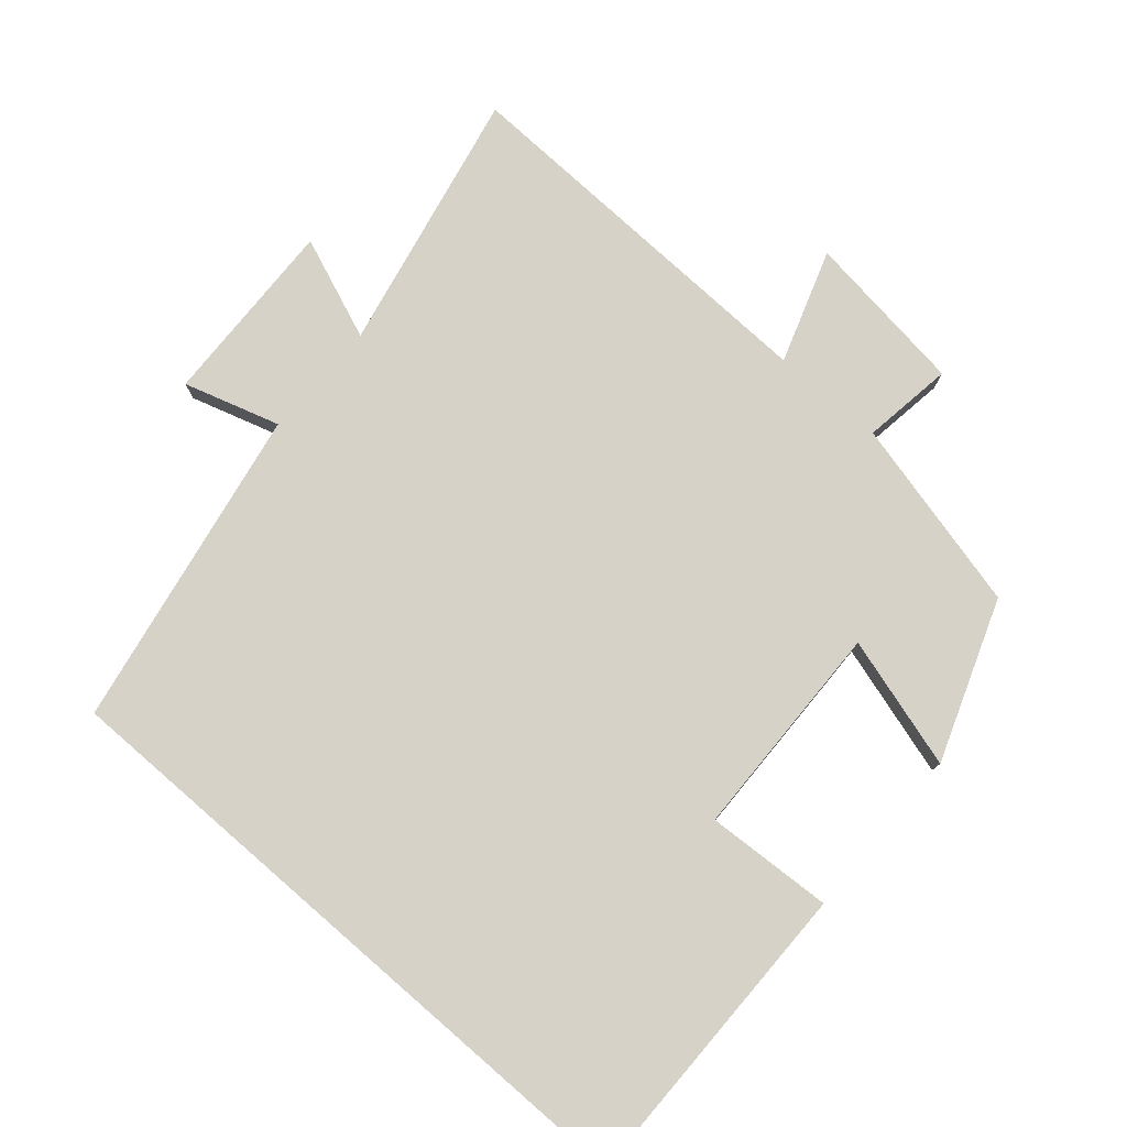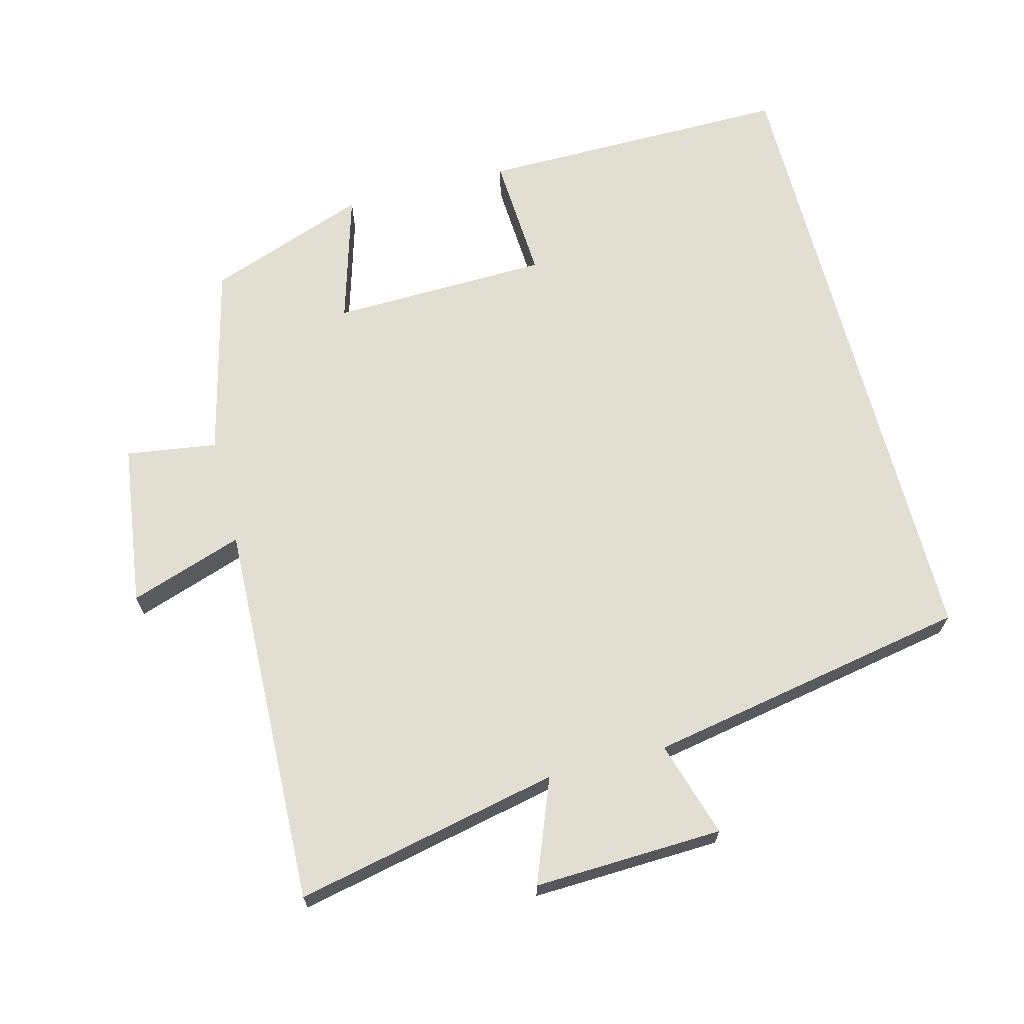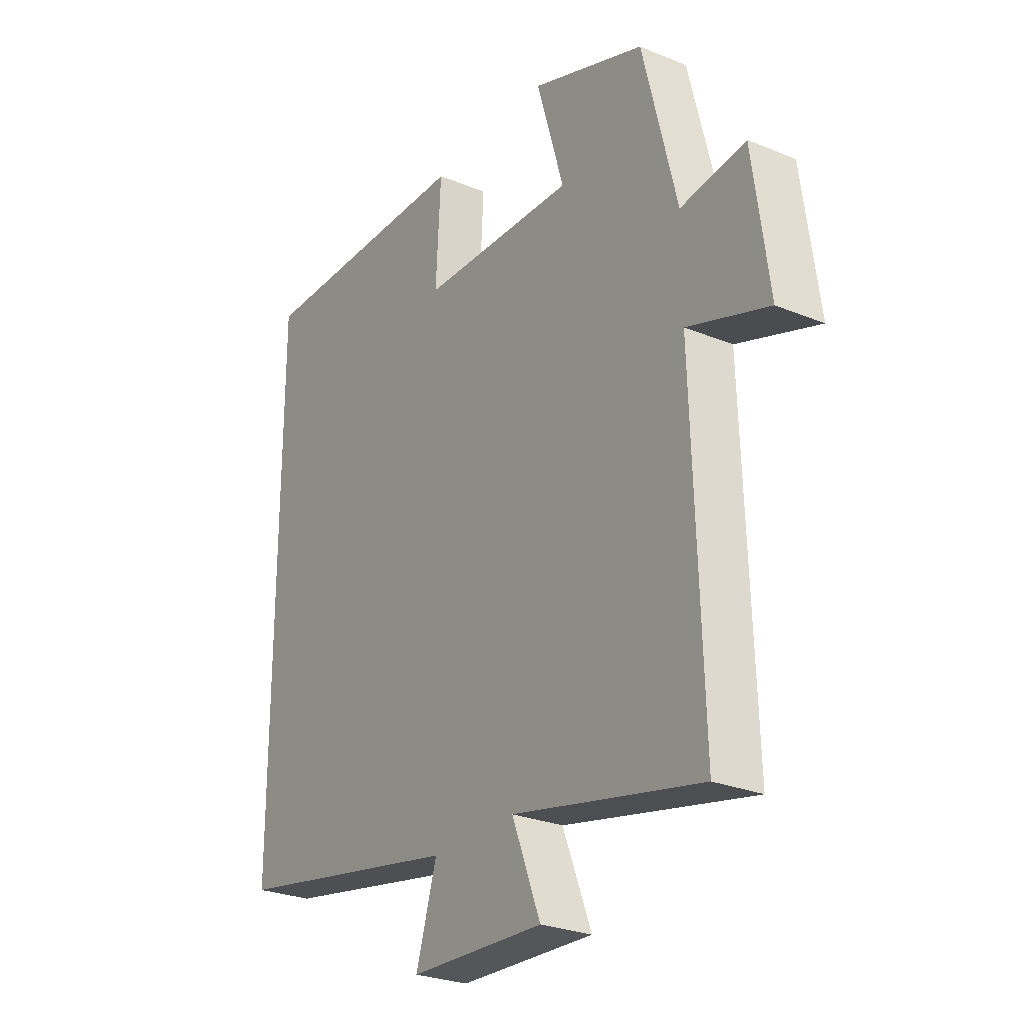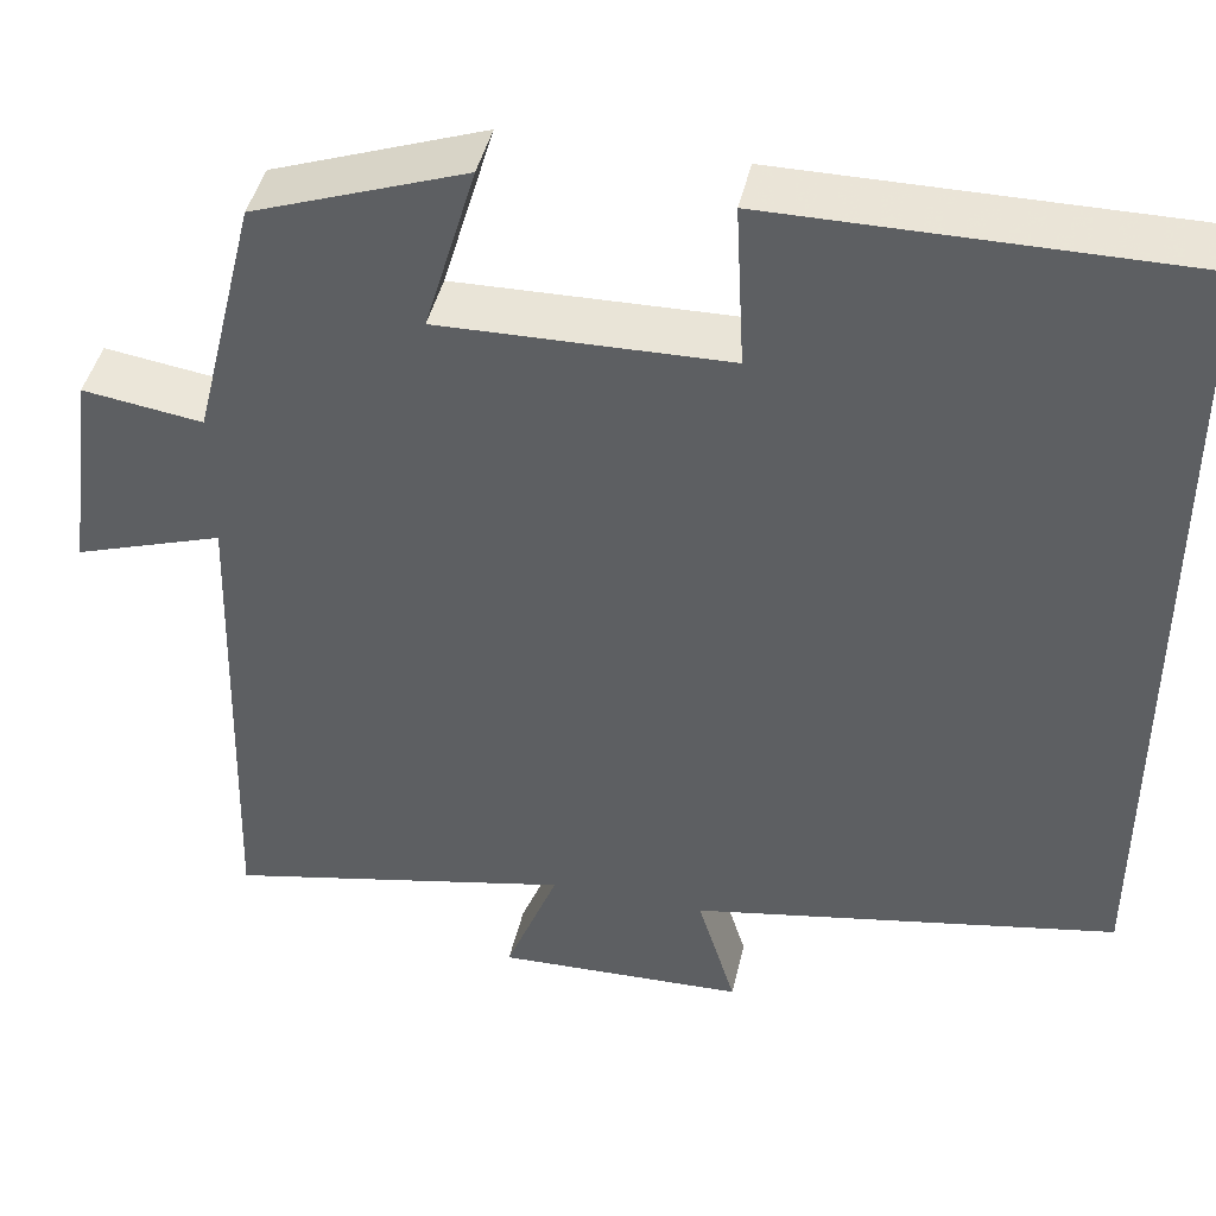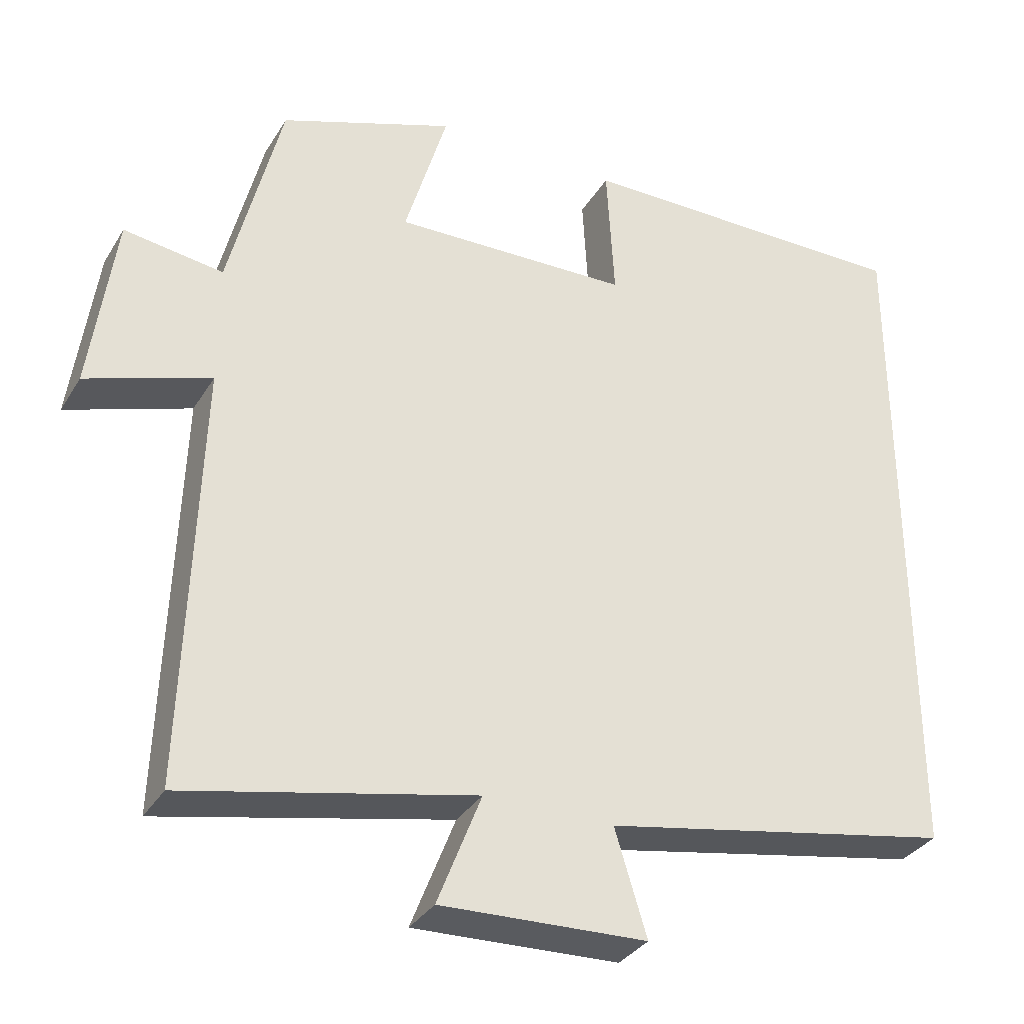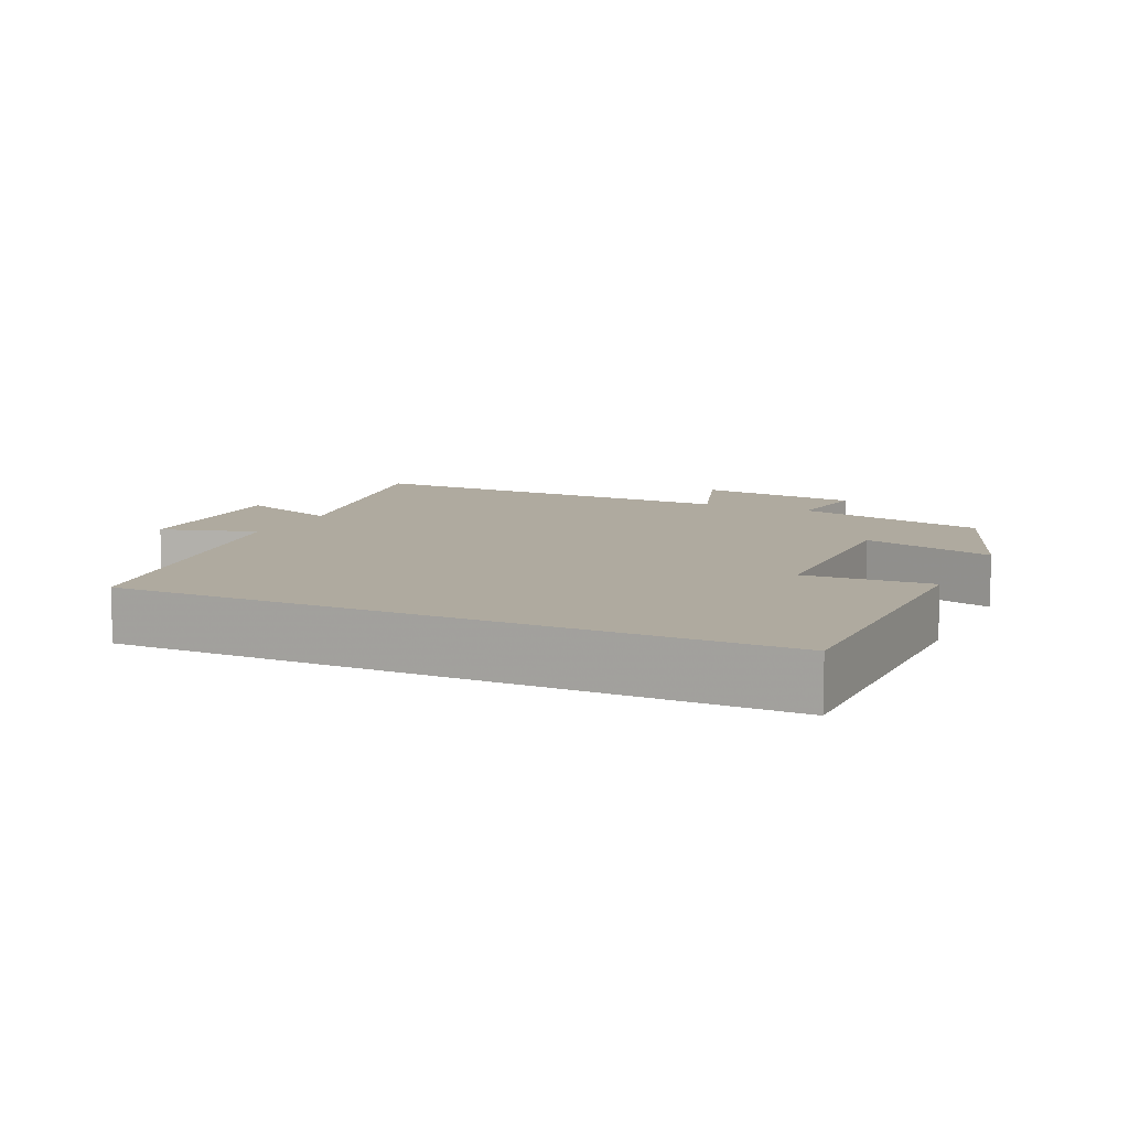
<metadata>
{"format":"obj","ext":"obj","renderer":"f3d","projection":"perspective","resolution":1024,"background":"white","views":[{"elev":77.7,"azim":-49.1,"up":"+Y"},{"elev":67.5,"azim":165.4,"up":"+Y"},{"elev":-26.9,"azim":57.4,"up":"+Z"},{"elev":44.3,"azim":-167.2,"up":"+Z"},{"elev":-33.3,"azim":153.1,"up":"+Z"},{"elev":9.4,"azim":-64.9,"up":"+Y"}]}
</metadata>
<code>
v -0.5 0.07 0.503
v -0.048 0.07 0.5
v -0.058 0.07 0.318
v 0.256 0.07 0.31
v 0.2 0.07 0.5
v 0.431 0.07 0.416
v 0.5 0.07 0.137
v 0.631 0.07 0.156
v 0.663 0.07 -0.08
v 0.5 0.07 -0.025
v 0.518 0.07 -0.581
v 0.137 0.07 -0.5
v 0.195 0.07 -0.648
v -0.077 0.07 -0.638
v -0.035 0.07 -0.5
v -0.5 0.07 -0.414
v -0.5 0 0.503
v -0.048 0 0.5
v -0.058 0 0.318
v 0.256 0 0.31
v 0.2 0 0.5
v 0.431 0 0.416
v 0.5 0 0.137
v 0.631 0 0.156
v 0.663 0 -0.08
v 0.5 0 -0.025
v 0.518 0 -0.581
v 0.137 0 -0.5
v 0.195 0 -0.648
v -0.077 0 -0.638
v -0.035 0 -0.5
v -0.5 0 -0.414
f 15 16 1
f 12 13 14 15
f 12 15 1
f 10 11 12 1
f 7 8 9 10
f 4 5 6 7
f 3 4 7 10
f 1 2 3
f 1 3 10
f 17 32 31
f 31 30 29 28
f 17 31 28
f 17 28 27 26
f 26 25 24 23
f 23 22 21 20
f 26 23 20 19
f 19 18 17
f 26 19 17
f 1 17 18 2
f 2 18 19 3
f 3 19 20 4
f 4 20 21 5
f 5 21 22 6
f 6 22 23 7
f 7 23 24 8
f 8 24 25 9
f 9 25 26 10
f 10 26 27 11
f 11 27 28 12
f 12 28 29 13
f 13 29 30 14
f 14 30 31 15
f 15 31 32 16
f 16 32 17 1

</code>
